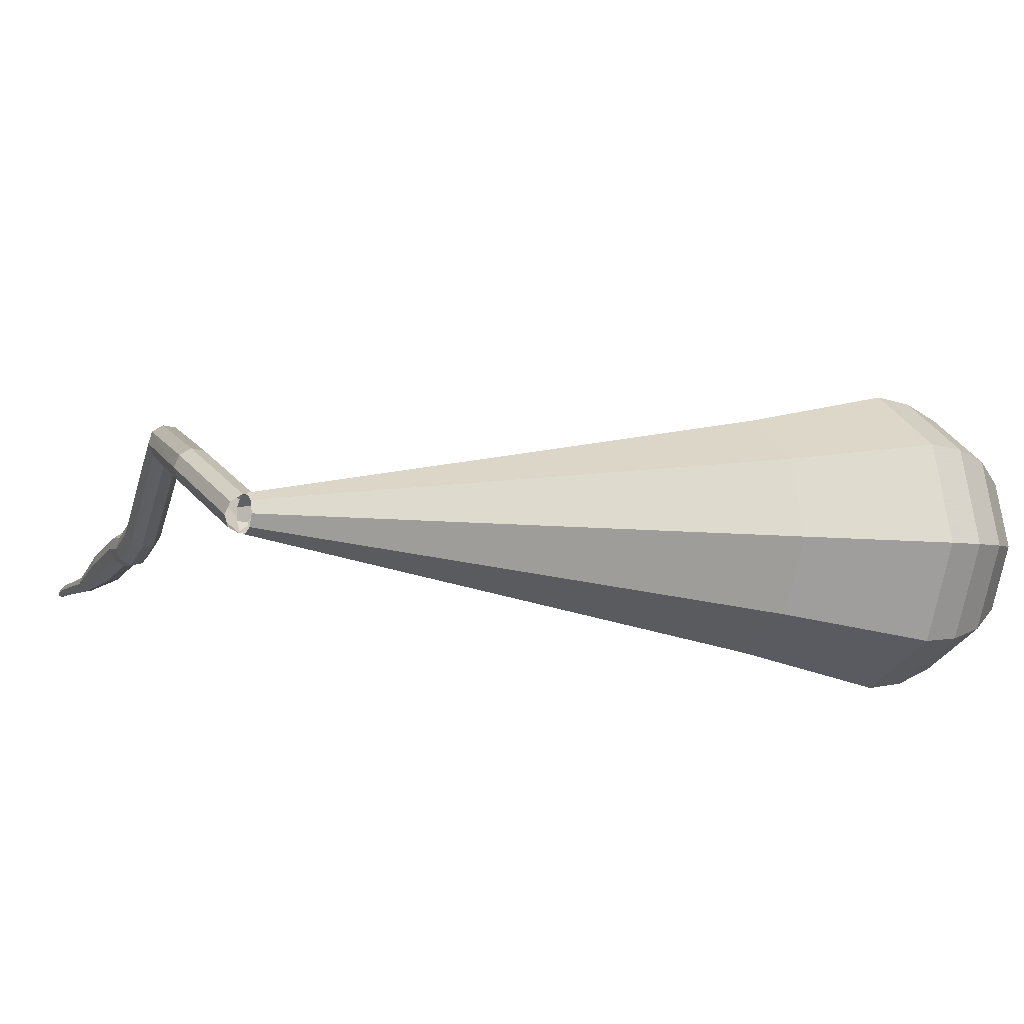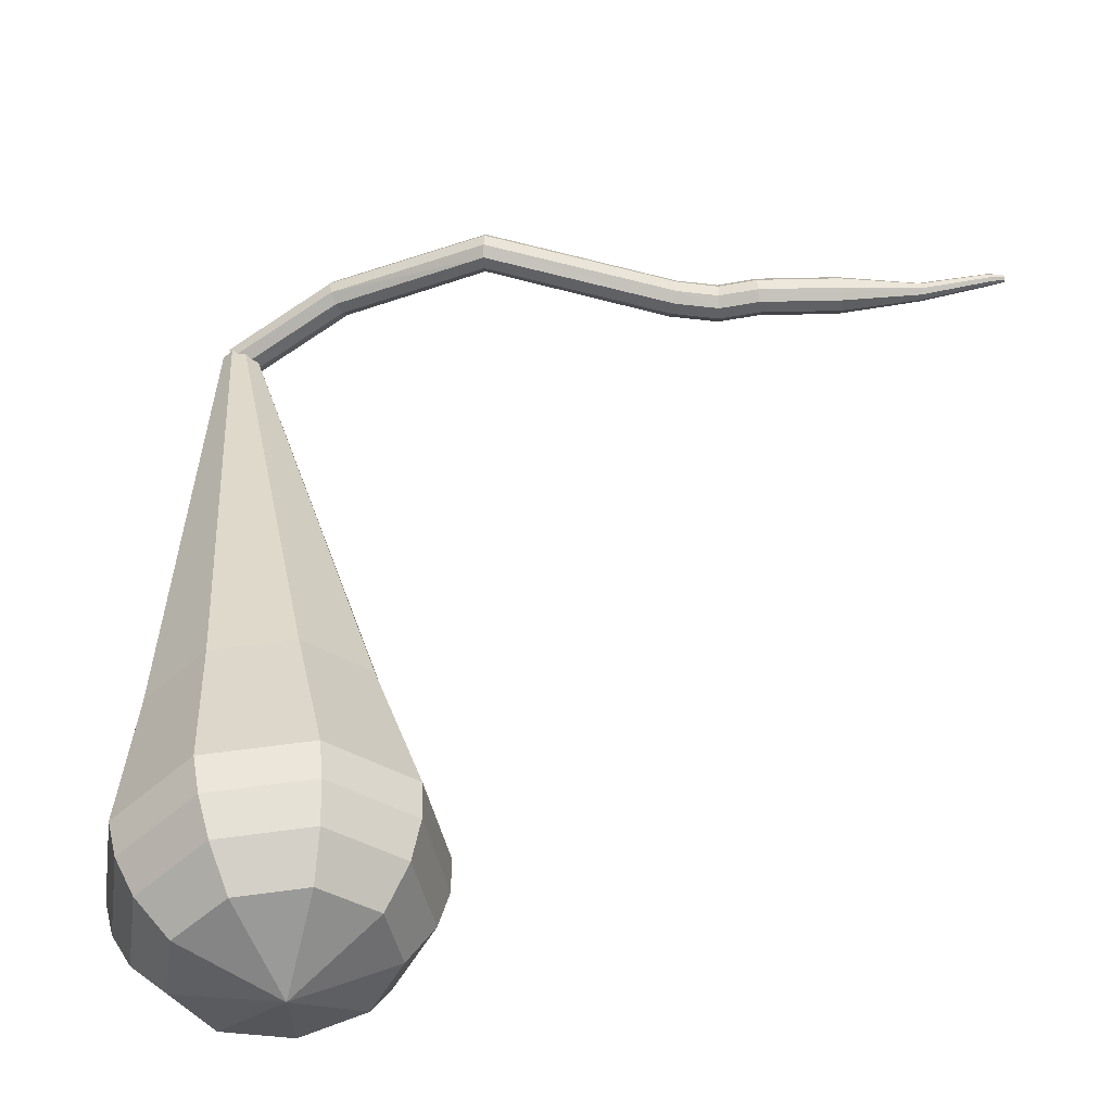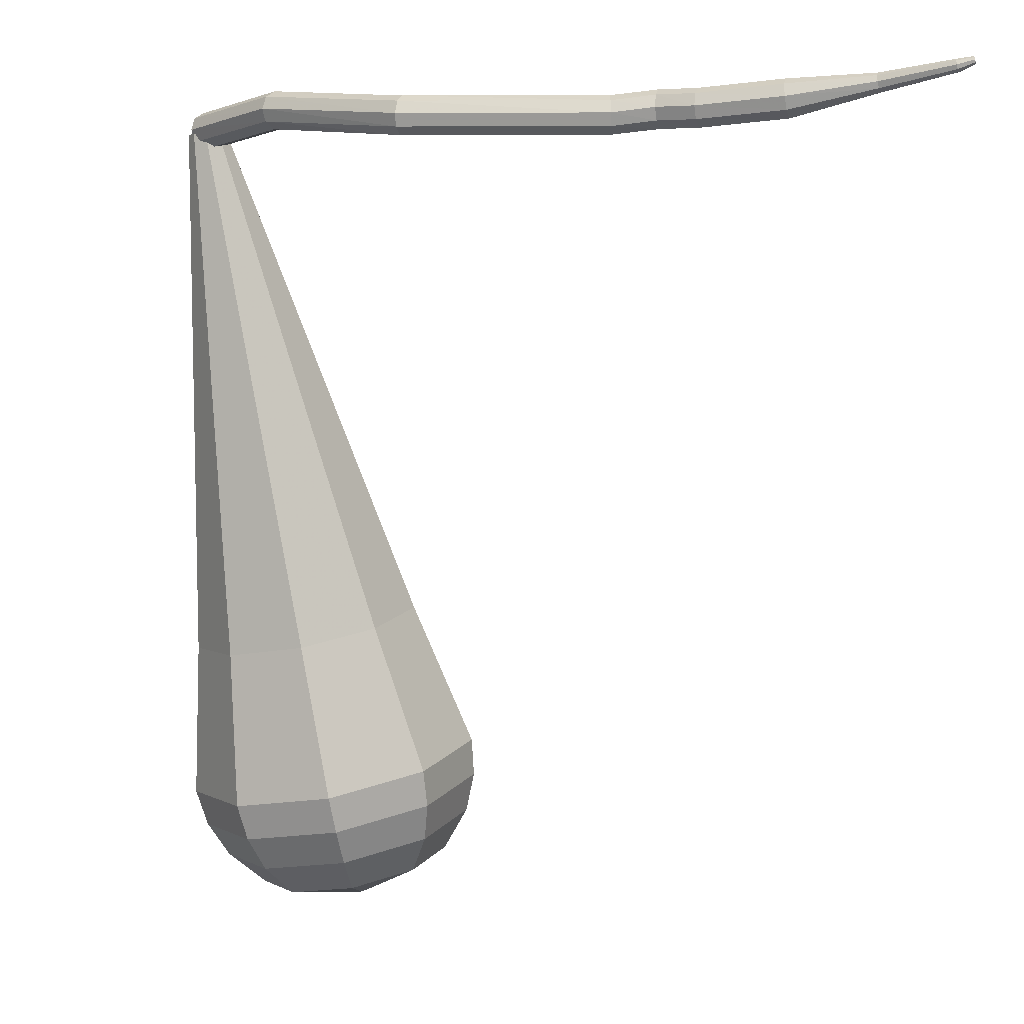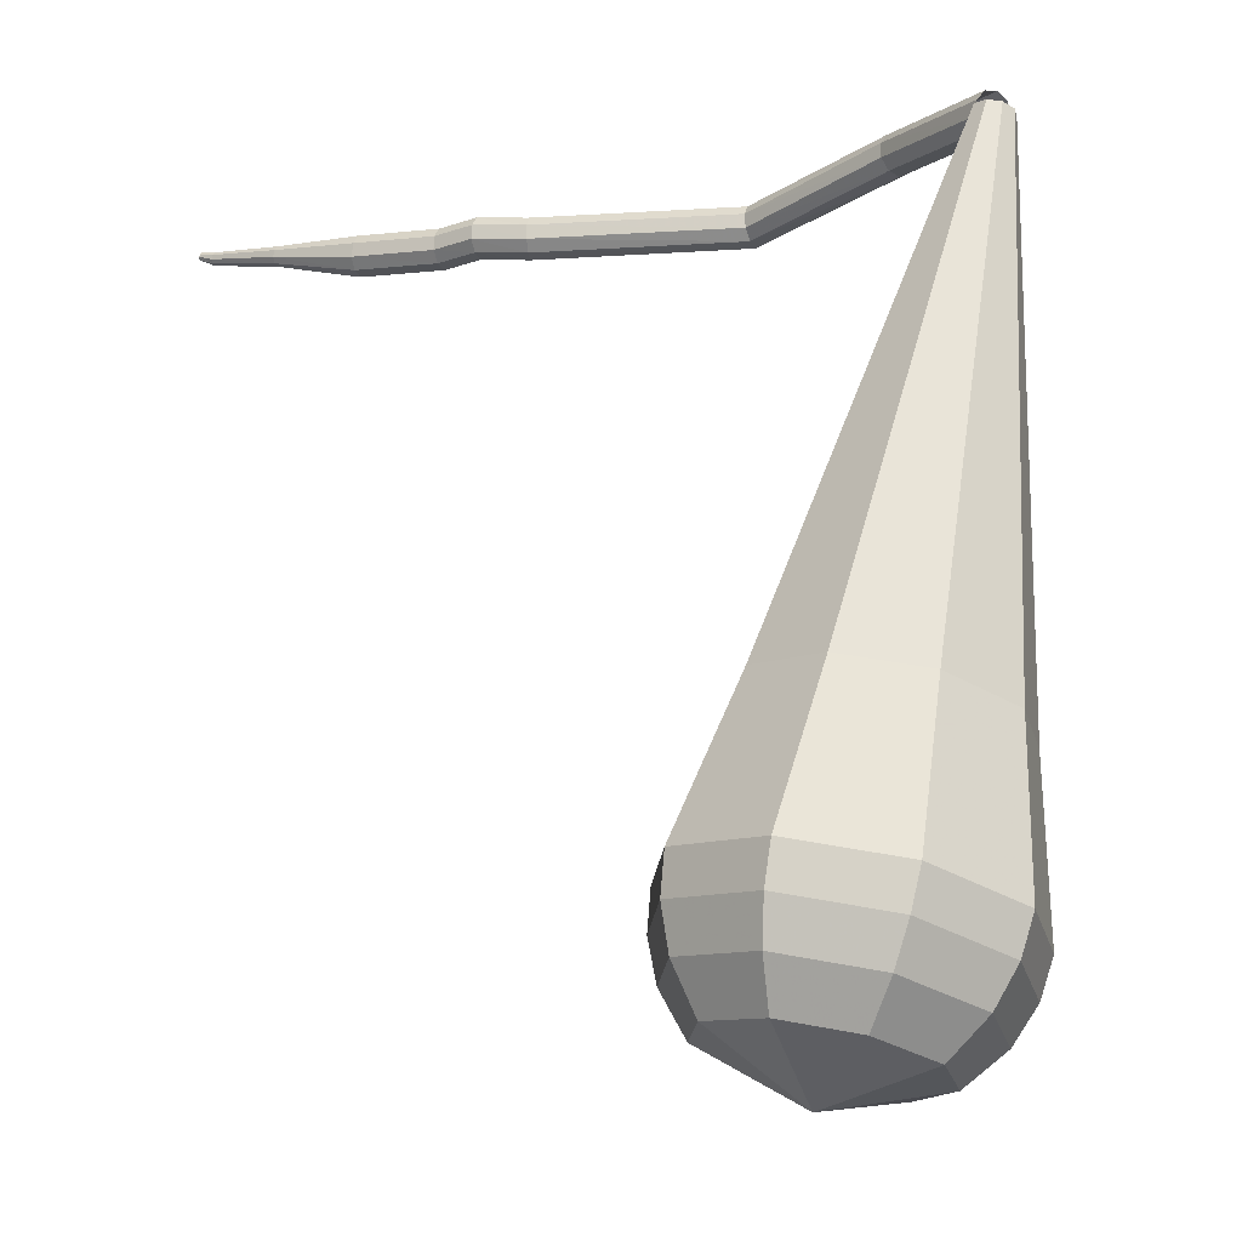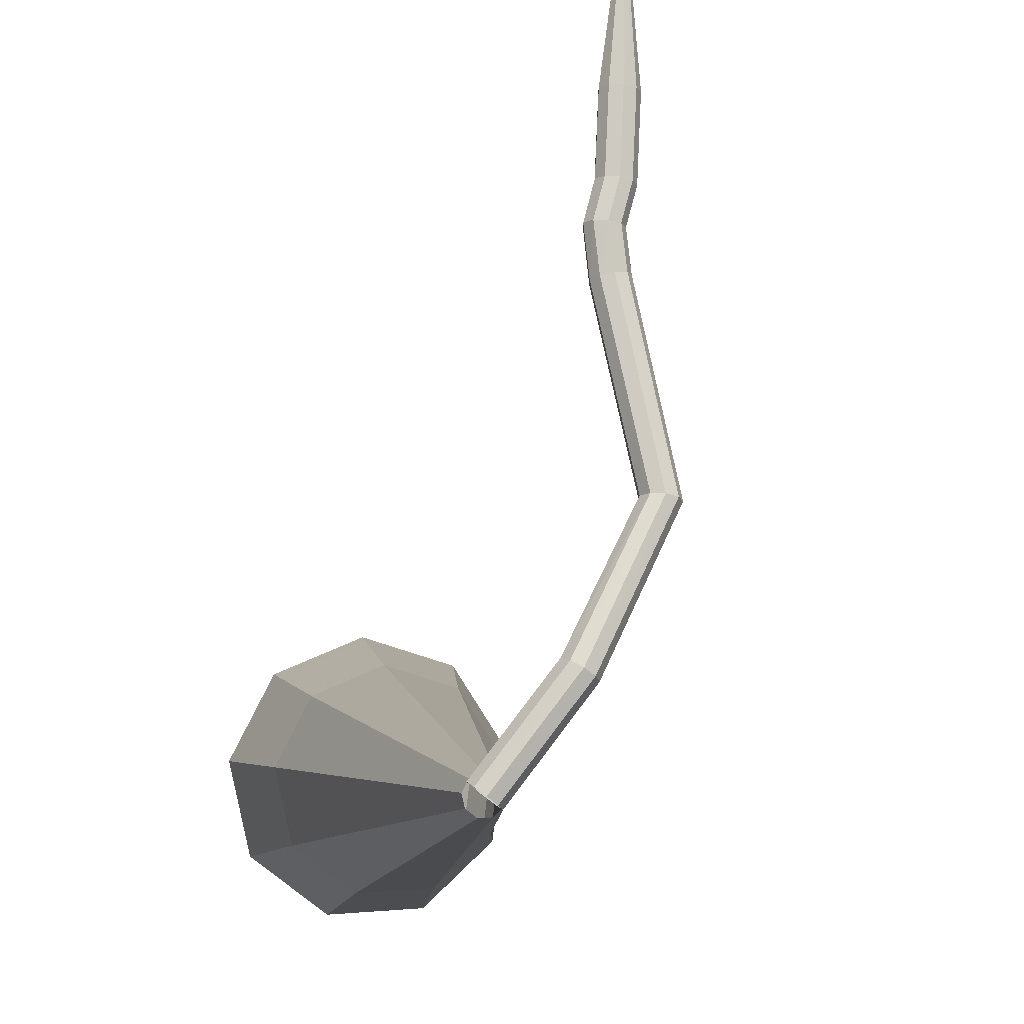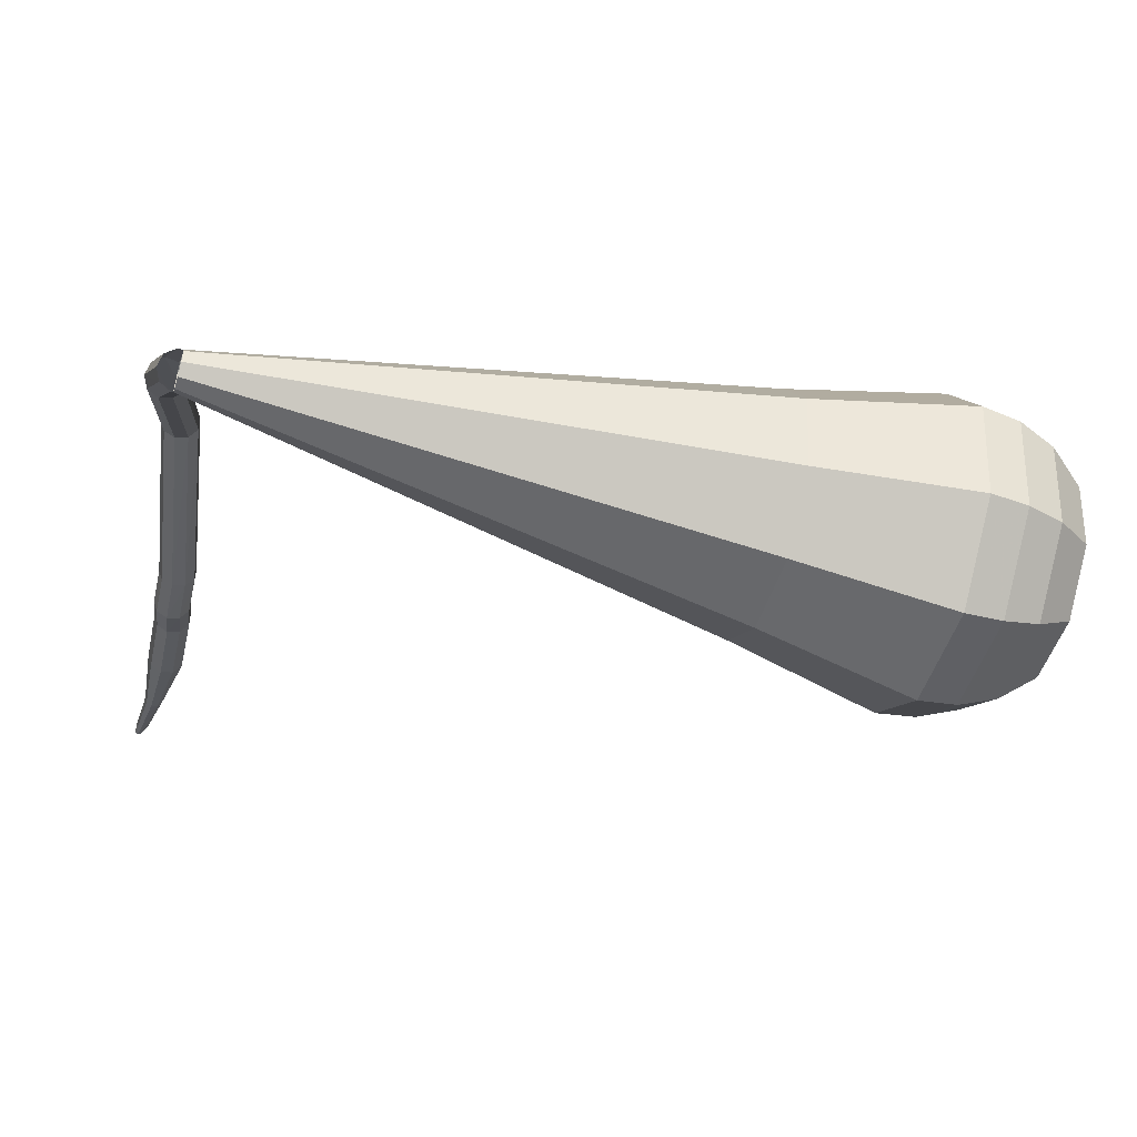
<metadata>
{"format":"obj","ext":"obj","renderer":"f3d","projection":"perspective","resolution":1024,"background":"white","views":[{"elev":25.5,"azim":64.8,"up":"+Y"},{"elev":-58.5,"azim":-143.4,"up":"+Z"},{"elev":0.8,"azim":-127.2,"up":"+Z"},{"elev":-13.6,"azim":59.5,"up":"+Z"},{"elev":76.7,"azim":129.8,"up":"+Z"},{"elev":4.1,"azim":78.7,"up":"+Y"}]}
</metadata>
<code>
g tube1
v 164.4 152.6 94.73
v 164.4 152.3 94.09
v 164.4 151.8 93.75
v 164.4 151.1 93.87
v 164.5 150.6 94.39
v 164.5 150.6 95.07
v 164.5 151.1 95.6
v 164.5 151.8 95.71
v 164.5 152.3 95.37
v 164.4 152.6 94.73
v 157.6 152.3 95.09
v 157.7 152 94.45
v 157.8 151.5 94.11
v 157.9 150.8 94.22
v 157.9 150.4 94.75
v 157.9 150.4 95.43
v 157.8 150.8 95.95
v 157.7 151.5 96.07
v 157.6 152 95.73
v 157.6 152.3 95.09
v 148.9 149.9 94.04
v 149 149.8 93.4
v 149.4 149.3 93.06
v 149.8 148.7 93.18
v 150 148.4 93.7
v 150 148.3 94.38
v 149.7 148.7 94.91
v 149.3 149.2 95.02
v 149 149.7 94.68
v 148.9 149.9 94.04
v 142.2 141.6 94.02
v 142.4 141.4 93.38
v 142.8 141 93.04
v 143.3 140.6 93.16
v 143.7 140.3 93.68
v 143.7 140.3 94.37
v 143.4 140.6 94.89
v 142.8 141.1 95.01
v 142.4 141.4 94.67
v 142.2 141.6 94.02
v 140.7 140 94.26
v 140.8 139.8 93.62
v 141.1 139.3 93.28
v 141.5 138.8 93.4
v 141.8 138.4 93.92
v 141.8 138.4 94.61
v 141.6 138.8 95.13
v 141.2 139.3 95.25
v 140.8 139.8 94.91
v 140.7 140 94.26
v 138.8 139.1 94.19
v 138.9 138.9 93.54
v 139.2 138.4 93.2
v 139.6 137.8 93.32
v 139.8 137.5 93.84
v 139.8 137.5 94.53
v 139.6 137.9 95.05
v 139.2 138.4 95.17
v 138.9 138.9 94.83
v 138.8 139.1 94.19
v 135.2 136.4 94.46
v 135.3 136.2 93.82
v 135.6 135.7 93.48
v 136.1 135.2 93.6
v 136.4 134.8 94.12
v 136.4 134.9 94.8
v 136.2 135.3 95.32
v 135.8 135.8 95.44
v 135.4 136.3 95.1
v 135.2 136.4 94.46
v 132 133.3 95.06
v 132.1 133.2 94.75
v 132.2 132.9 94.58
v 132.4 132.6 94.64
v 132.6 132.5 94.9
v 132.6 132.5 95.23
v 132.5 132.7 95.49
v 132.3 133 95.55
v 132.1 133.2 95.38
v 132 133.3 95.06
v 128.8 131.3 95.65
v 128.8 131.2 95.44
v 128.9 131 95.32
v 129 130.8 95.36
v 129.1 130.7 95.54
v 129.2 130.7 95.76
v 129.1 130.9 95.93
v 129 131 95.97
v 128.9 131.2 95.86
v 128.8 131.3 95.65
v 128.2 130.6 95.88
v 128.2 130.6 95.75
v 128.3 130.4 95.69
v 128.4 130.3 95.71
v 128.5 130.3 95.81
v 128.5 130.3 95.94
v 128.4 130.4 96.04
v 128.4 130.5 96.07
v 128.3 130.6 96
v 128.2 130.6 95.88
f 1 2 12
f 12 11 1
f 2 3 13
f 13 12 2
f 3 4 14
f 14 13 3
f 4 5 15
f 15 14 4
f 5 6 16
f 16 15 5
f 6 7 17
f 17 16 6
f 7 8 18
f 18 17 7
f 8 9 19
f 19 18 8
f 9 10 20
f 20 19 9
f 11 12 22
f 22 21 11
f 12 13 23
f 23 22 12
f 13 14 24
f 24 23 13
f 14 15 25
f 25 24 14
f 15 16 26
f 26 25 15
f 16 17 27
f 27 26 16
f 17 18 28
f 28 27 17
f 18 19 29
f 29 28 18
f 19 20 30
f 30 29 19
f 21 22 32
f 32 31 21
f 22 23 33
f 33 32 22
f 23 24 34
f 34 33 23
f 24 25 35
f 35 34 24
f 25 26 36
f 36 35 25
f 26 27 37
f 37 36 26
f 27 28 38
f 38 37 27
f 28 29 39
f 39 38 28
f 29 30 40
f 40 39 29
f 31 32 42
f 42 41 31
f 32 33 43
f 43 42 32
f 33 34 44
f 44 43 33
f 34 35 45
f 45 44 34
f 35 36 46
f 46 45 35
f 36 37 47
f 47 46 36
f 37 38 48
f 48 47 37
f 38 39 49
f 49 48 38
f 39 40 50
f 50 49 39
f 41 42 52
f 52 51 41
f 42 43 53
f 53 52 42
f 43 44 54
f 54 53 43
f 44 45 55
f 55 54 44
f 45 46 56
f 56 55 45
f 46 47 57
f 57 56 46
f 47 48 58
f 58 57 47
f 48 49 59
f 59 58 48
f 49 50 60
f 60 59 49
f 51 52 62
f 62 61 51
f 52 53 63
f 63 62 52
f 53 54 64
f 64 63 53
f 54 55 65
f 65 64 54
f 55 56 66
f 66 65 55
f 56 57 67
f 67 66 56
f 57 58 68
f 68 67 57
f 58 59 69
f 69 68 58
f 59 60 70
f 70 69 59
f 61 62 72
f 72 71 61
f 62 63 73
f 73 72 62
f 63 64 74
f 74 73 63
f 64 65 75
f 75 74 64
f 65 66 76
f 76 75 65
f 66 67 77
f 77 76 66
f 67 68 78
f 78 77 67
f 68 69 79
f 79 78 68
f 69 70 80
f 80 79 69
f 71 72 82
f 82 81 71
f 72 73 83
f 83 82 72
f 73 74 84
f 84 83 73
f 74 75 85
f 85 84 74
f 75 76 86
f 86 85 75
f 76 77 87
f 87 86 76
f 77 78 88
f 88 87 77
f 78 79 89
f 89 88 78
f 79 80 90
f 90 89 79
f 81 82 92
f 92 91 81
f 82 83 93
f 93 92 82
f 83 84 94
f 94 93 83
f 84 85 95
f 95 94 84
f 85 86 96
f 96 95 85
f 86 87 97
f 97 96 86
f 87 88 98
f 98 97 87
f 88 89 99
f 99 98 88
f 89 90 100
f 100 99 89
v 163.5 151.5 94.73
v 163.7 152.2 94.58
v 164.2 152.5 94.49
v 164.9 152.5 94.52
v 165.4 152 94.65
v 165.4 151.3 94.81
v 165 150.8 94.94
v 164.3 150.6 94.97
v 163.7 150.9 94.88
v 163.5 151.5 94.73
v 158.7 144.5 67.77
v 159.9 148.5 66.81
v 163.4 150.8 66.3
v 167.6 150.3 66.47
v 170.6 147.3 67.26
v 170.8 143.2 68.28
v 168.3 139.9 69.06
v 164.2 138.9 69.24
v 160.4 140.8 68.73
v 158.7 144.5 67.77
v 158.3 144 65.82
v 159.6 148.3 64.8
v 163.4 150.7 64.25
v 167.9 150.2 64.44
v 171 147 65.28
v 171.3 142.6 66.37
v 168.6 139.1 67.21
v 164.2 138 67.4
v 160.1 140 66.85
v 158.3 144 65.82
v 157.8 143.5 63.88
v 159.2 148 62.79
v 163.3 150.7 62.2
v 168.1 150.1 62.4
v 171.5 146.7 63.3
v 171.8 142 64.47
v 168.9 138.2 65.36
v 164.1 137.1 65.56
v 159.8 139.2 64.98
v 157.8 143.5 63.88
v 157.4 143 61.94
v 158.9 147.8 60.77
v 163.2 150.6 60.15
v 168.3 150.1 60.37
v 171.9 146.4 61.32
v 172.2 141.4 62.56
v 169.1 137.4 63.51
v 164.1 136.2 63.73
v 159.5 138.4 63.11
v 157.4 143 61.94
v 157 142.5 60
v 158.6 147.6 58.76
v 163.1 150.5 58.11
v 168.6 150 58.33
v 172.3 146.1 59.34
v 172.7 140.8 60.66
v 169.4 136.5 61.67
v 164.1 135.3 61.89
v 159.2 137.6 61.24
v 157 142.5 60
v 157.3 142 58.06
v 158.8 147 56.86
v 163.2 149.8 56.23
v 168.5 149.3 56.45
v 172.1 145.5 57.42
v 172.5 140.4 58.7
v 169.3 136.3 59.67
v 164.2 135 59.89
v 159.4 137.3 59.26
v 157.3 142 58.06
v 158.1 141.6 56.12
v 159.5 146 55.05
v 163.4 148.6 54.48
v 168.1 148.1 54.68
v 171.4 144.7 55.55
v 171.7 140.2 56.69
v 168.9 136.4 57.56
v 164.3 135.4 57.76
v 160 137.4 57.19
v 158.1 141.6 56.12
v 159.8 141.2 54.18
v 160.8 144.6 53.36
v 163.9 146.6 52.92
v 167.5 146.2 53.07
v 169.9 143.6 53.74
v 170.2 140.1 54.61
v 168 137.3 55.28
v 164.5 136.5 55.43
v 161.3 138 54.99
v 159.8 141.2 54.18
v 165.1 141.1 52.23
v 165.1 141.1 52.23
v 165.1 141.1 52.23
v 165.1 141.1 52.23
v 165.1 141.1 52.23
v 165.1 141.1 52.23
v 165.1 141.1 52.23
v 165.1 141.1 52.23
v 165.1 141.1 52.23
v 165.1 141.1 52.23
f 101 102 112
f 112 111 101
f 102 103 113
f 113 112 102
f 103 104 114
f 114 113 103
f 104 105 115
f 115 114 104
f 105 106 116
f 116 115 105
f 106 107 117
f 117 116 106
f 107 108 118
f 118 117 107
f 108 109 119
f 119 118 108
f 109 110 120
f 120 119 109
f 111 112 122
f 122 121 111
f 112 113 123
f 123 122 112
f 113 114 124
f 124 123 113
f 114 115 125
f 125 124 114
f 115 116 126
f 126 125 115
f 116 117 127
f 127 126 116
f 117 118 128
f 128 127 117
f 118 119 129
f 129 128 118
f 119 120 130
f 130 129 119
f 121 122 132
f 132 131 121
f 122 123 133
f 133 132 122
f 123 124 134
f 134 133 123
f 124 125 135
f 135 134 124
f 125 126 136
f 136 135 125
f 126 127 137
f 137 136 126
f 127 128 138
f 138 137 127
f 128 129 139
f 139 138 128
f 129 130 140
f 140 139 129
f 131 132 142
f 142 141 131
f 132 133 143
f 143 142 132
f 133 134 144
f 144 143 133
f 134 135 145
f 145 144 134
f 135 136 146
f 146 145 135
f 136 137 147
f 147 146 136
f 137 138 148
f 148 147 137
f 138 139 149
f 149 148 138
f 139 140 150
f 150 149 139
f 141 142 152
f 152 151 141
f 142 143 153
f 153 152 142
f 143 144 154
f 154 153 143
f 144 145 155
f 155 154 144
f 145 146 156
f 156 155 145
f 146 147 157
f 157 156 146
f 147 148 158
f 158 157 147
f 148 149 159
f 159 158 148
f 149 150 160
f 160 159 149
f 151 152 162
f 162 161 151
f 152 153 163
f 163 162 152
f 153 154 164
f 164 163 153
f 154 155 165
f 165 164 154
f 155 156 166
f 166 165 155
f 156 157 167
f 167 166 156
f 157 158 168
f 168 167 157
f 158 159 169
f 169 168 158
f 159 160 170
f 170 169 159
f 161 162 172
f 172 171 161
f 162 163 173
f 173 172 162
f 163 164 174
f 174 173 163
f 164 165 175
f 175 174 164
f 165 166 176
f 176 175 165
f 166 167 177
f 177 176 166
f 167 168 178
f 178 177 167
f 168 169 179
f 179 178 168
f 169 170 180
f 180 179 169
f 171 172 182
f 182 181 171
f 172 173 183
f 183 182 172
f 173 174 184
f 184 183 173
f 174 175 185
f 185 184 174
f 175 176 186
f 186 185 175
f 176 177 187
f 187 186 176
f 177 178 188
f 188 187 177
f 178 179 189
f 189 188 178
f 179 180 190
f 190 189 179
f 181 182 192
f 192 191 181
f 182 183 193
f 193 192 182
f 183 184 194
f 194 193 183
f 184 185 195
f 195 194 184
f 185 186 196
f 196 195 185
f 186 187 197
f 197 196 186
f 187 188 198
f 198 197 187
f 188 189 199
f 199 198 188
f 189 190 200
f 200 199 189
g

</code>
